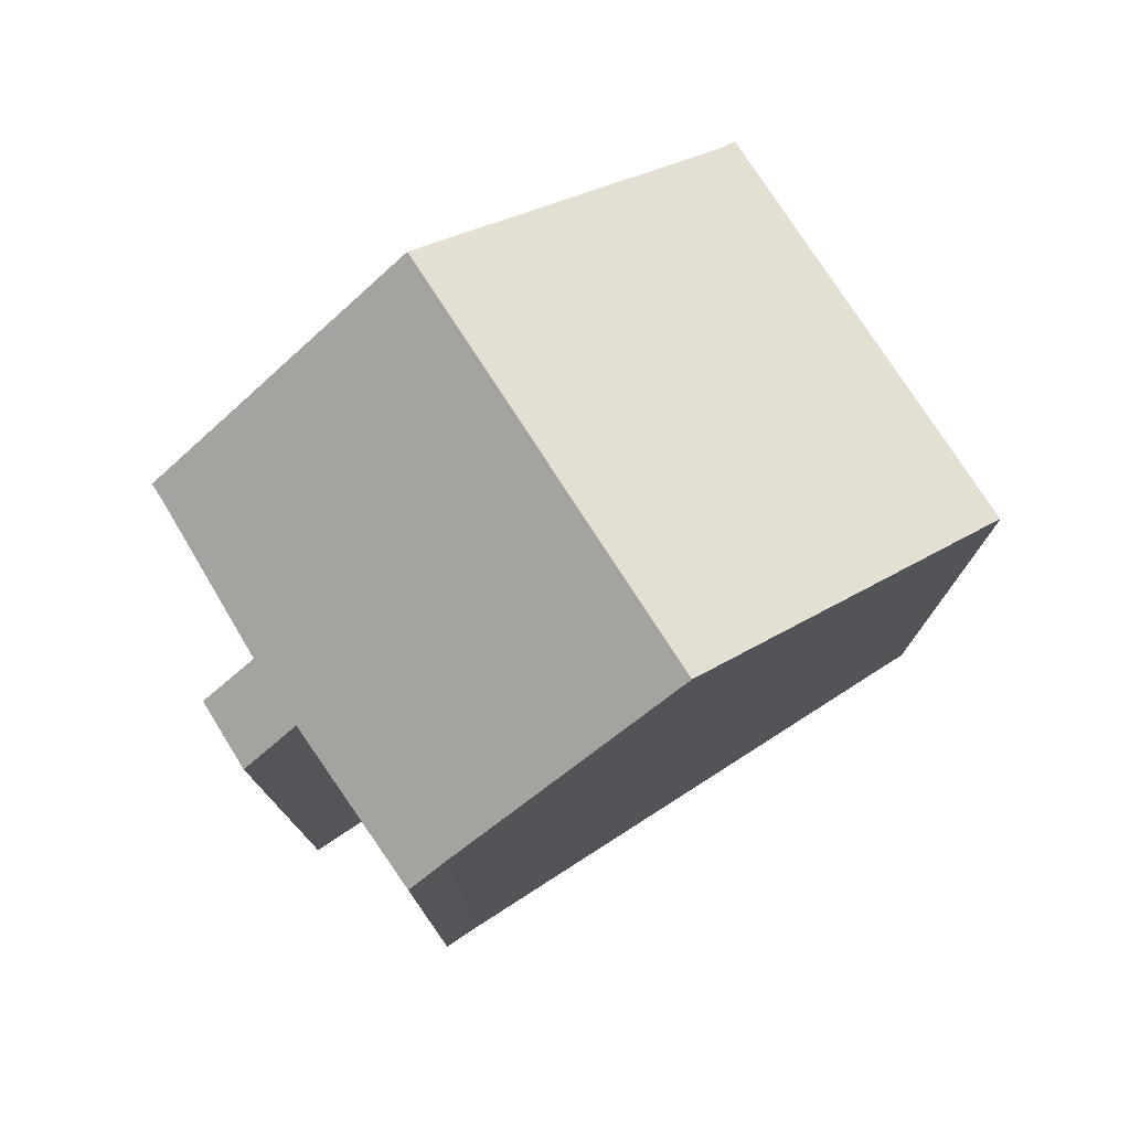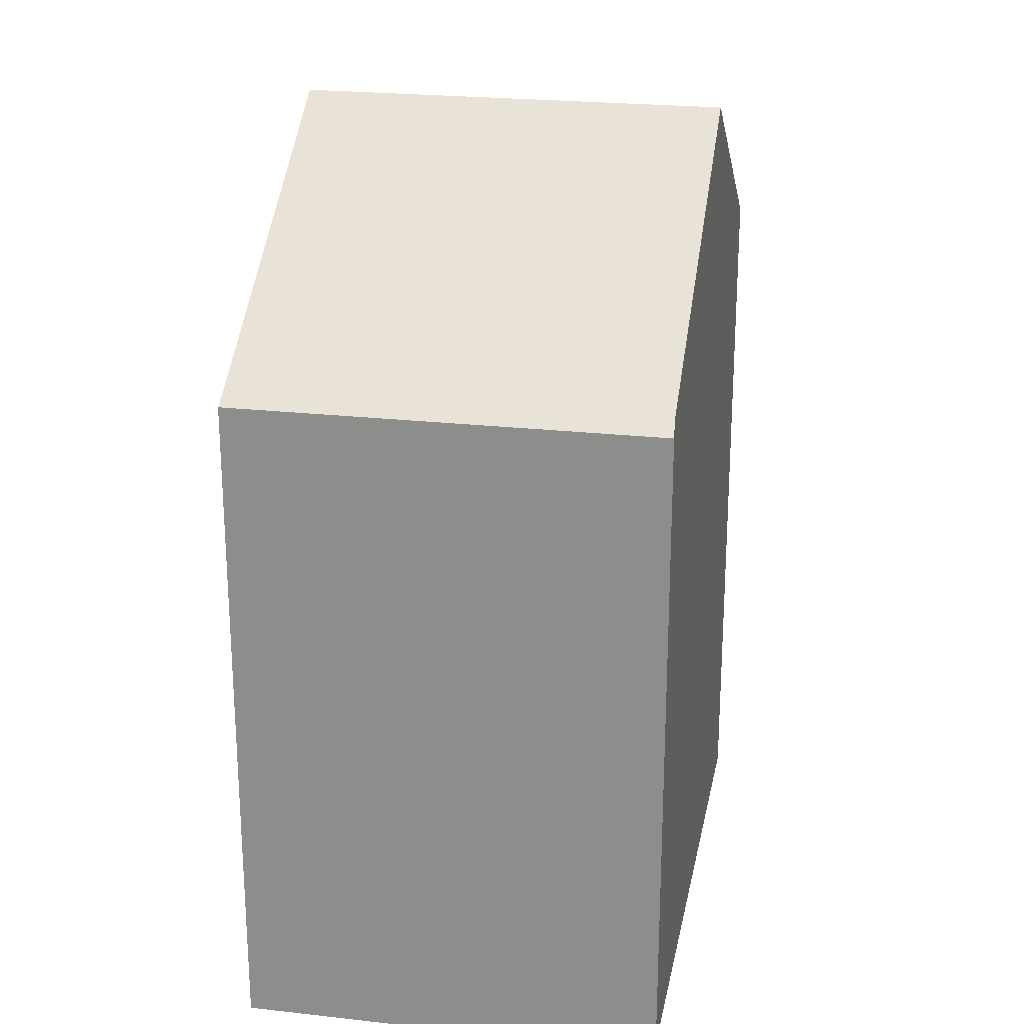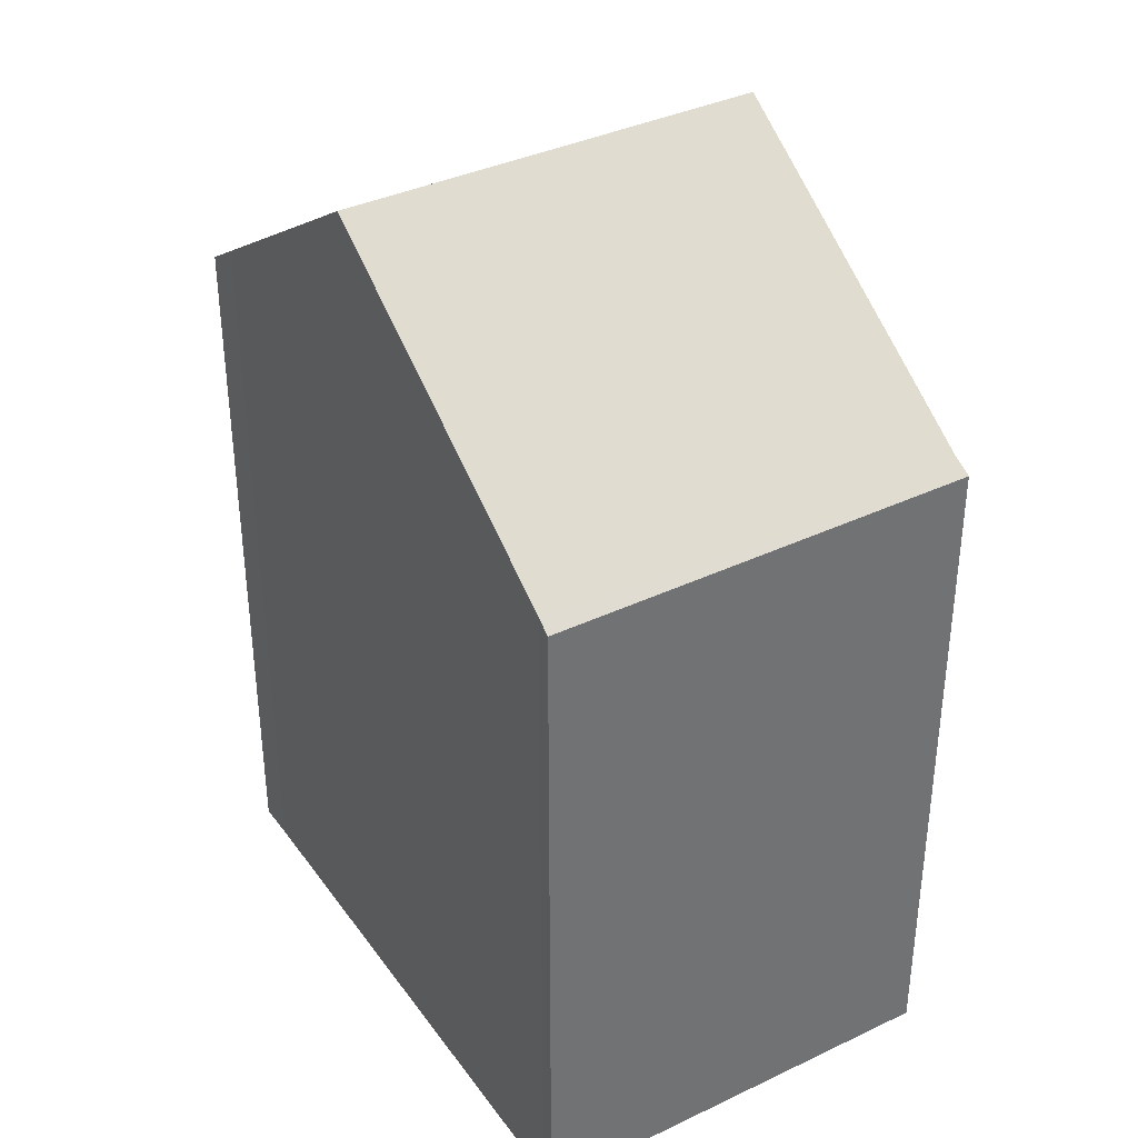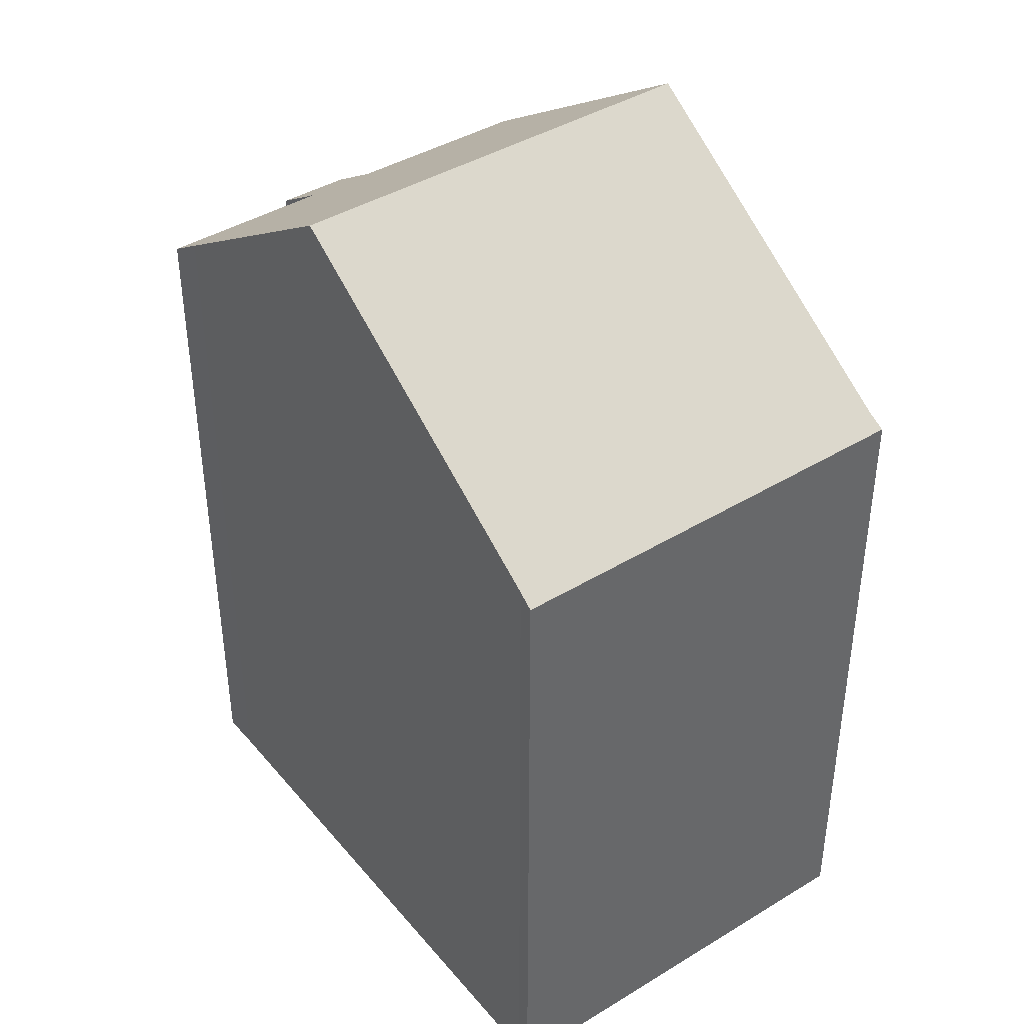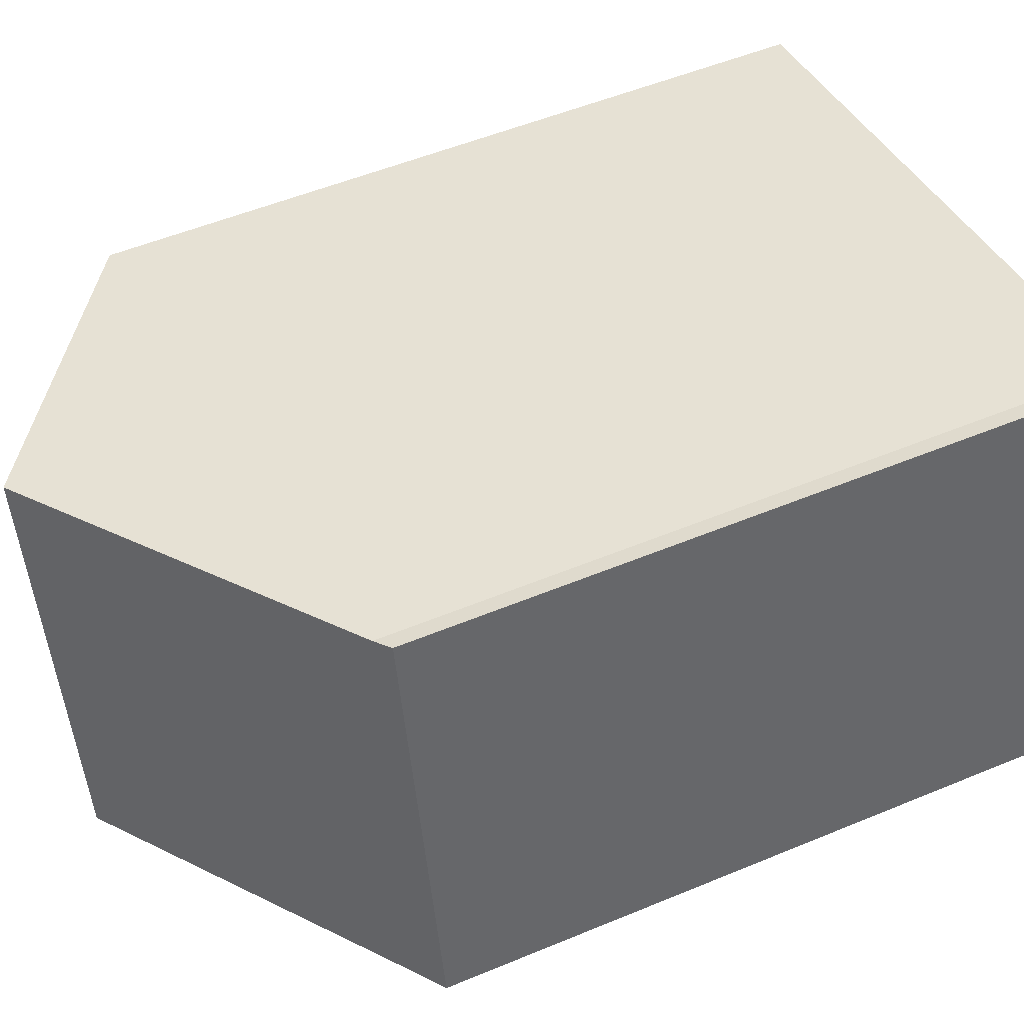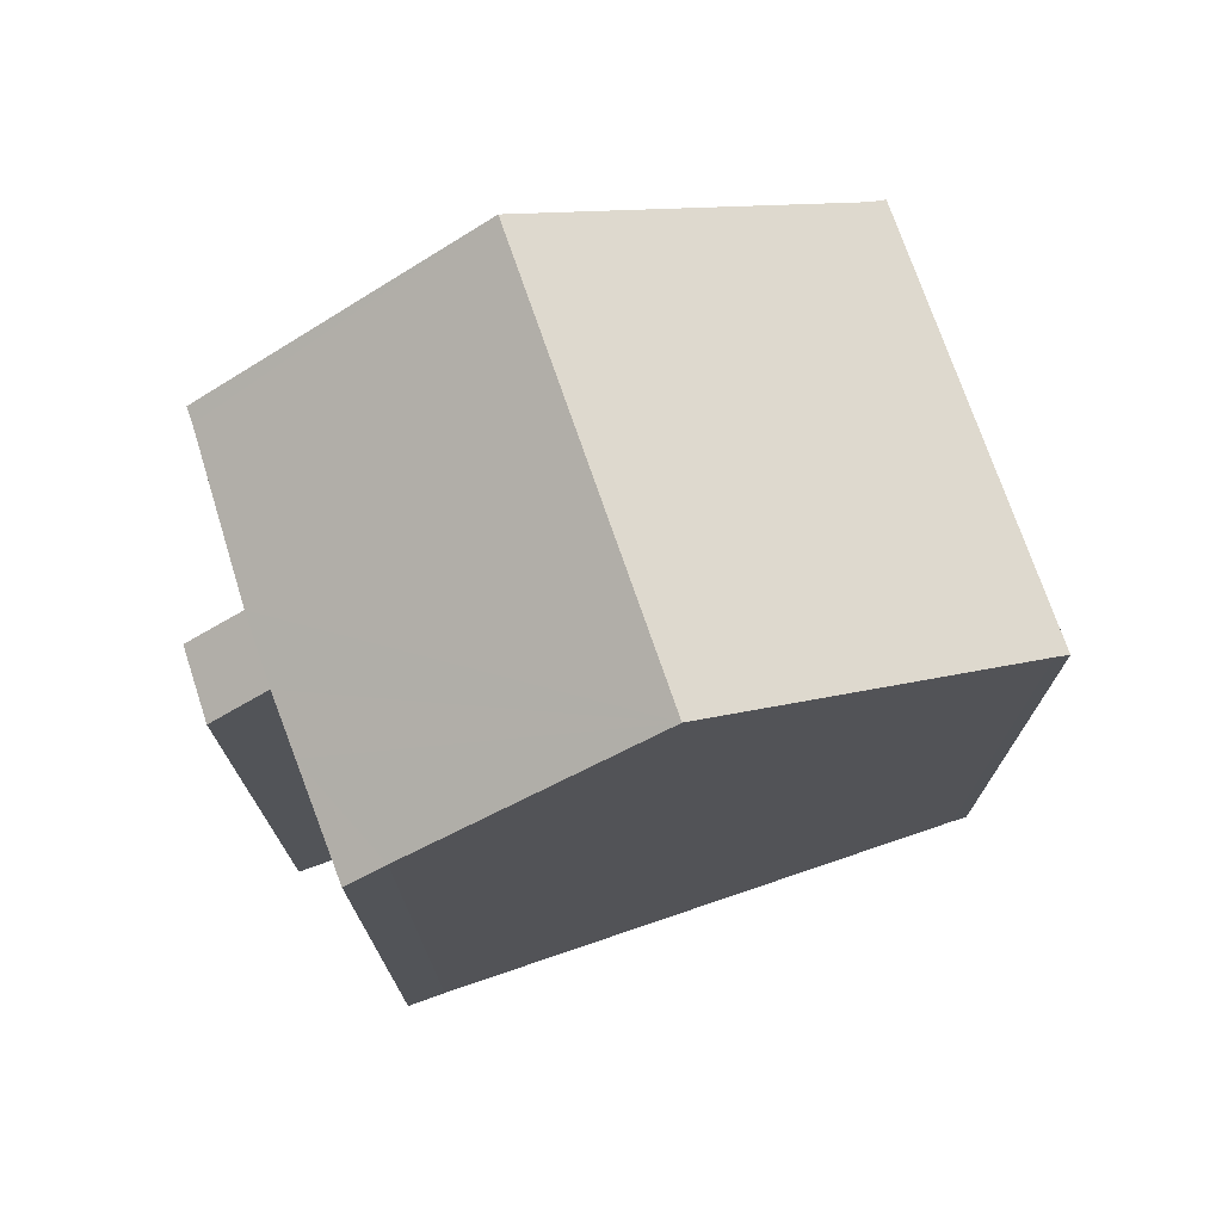
<metadata>
{"format":"obj","ext":"obj","renderer":"f3d","projection":"perspective","resolution":1024,"background":"white","views":[{"elev":77.5,"azim":158.6,"up":"+Y"},{"elev":23.3,"azim":-67.8,"up":"+Y"},{"elev":37.0,"azim":-110.1,"up":"+Y"},{"elev":41.3,"azim":-115.0,"up":"+Y"},{"elev":52.3,"azim":-114.2,"up":"+Z"},{"elev":74.3,"azim":172.4,"up":"+Y"}]}
</metadata>
<code>
v  8.356 22.29 -1.639
v  2.99 17.34 10.2
v  10.45 22.29 8.7
v  2.515 17.02 10.3
v  2.111 16.75 10.43
v  0.375 17 -0.064
v  0 16.75 1.026e-15
v  0.82 17.29 -0.152
v  17.56 16.74 0.871
v  16.48 17.69 2.889
v  17.88 16.76 2.606
v  17.14 17.79 6.934
v  17.23 17.79 7.333
v  16.12 17.7 1.184
v  15.77 17.73 -0.303
v  14.15 18.45 -2.782
v  15.12 17.8 -2.992
v  2.515 -6.307e-16 10.3
v  2.111 -6.385e-16 10.43
v  17.23 -4.49e-16 7.333
v  2.99 -6.248e-16 10.2
v  10.45 -5.327e-16 8.7
v  16.48 -1.769e-16 2.889
v  17.88 -1.596e-16 2.606
v  17.14 -4.246e-16 6.934
v  17.56 -5.333e-17 0.871
v  16.12 -7.25e-17 1.184
v  15.12 1.832e-16 -2.992
v  15.77 1.855e-17 -0.303
v  14.15 1.703e-16 -2.782
v  8.356 1.004e-16 -1.639
v  0.375 3.919e-18 -0.064
v  0.82 9.307e-18 -0.152
v  0 0 0
g defaultobject
f 1 2 3
f 2 1 4
f 4 1 5
f 5 1 6
f 5 6 7
f 6 1 8
f 9 10 11
f 12 3 13
f 3 12 10
f 3 10 1
f 1 10 14
f 14 10 9
f 1 14 15
f 1 15 16
f 16 15 17
f 5 18 4
f 18 5 19
f 2 13 3
f 13 2 4
f 13 4 18
f 13 18 20
f 20 18 21
f 20 21 22
f 23 11 10
f 11 23 24
f 13 25 12
f 25 13 20
f 25 10 12
f 10 25 23
f 24 9 11
f 9 24 26
f 27 15 14
f 15 27 17
f 17 27 28
f 28 27 29
f 9 27 14
f 27 9 26
f 17 30 16
f 30 17 28
f 30 1 16
f 1 30 8
f 8 30 6
f 6 30 31
f 6 31 32
f 32 31 33
f 32 7 6
f 7 32 34
f 34 5 7
f 5 34 19
f 24 27 26
f 27 24 23
f 29 30 28
f 30 29 27
f 30 27 31
f 31 27 23
f 31 23 25
f 31 25 20
f 31 20 22
f 31 22 33
f 33 22 21
f 33 21 32
f 32 21 34
f 34 21 18
f 34 18 19

</code>
